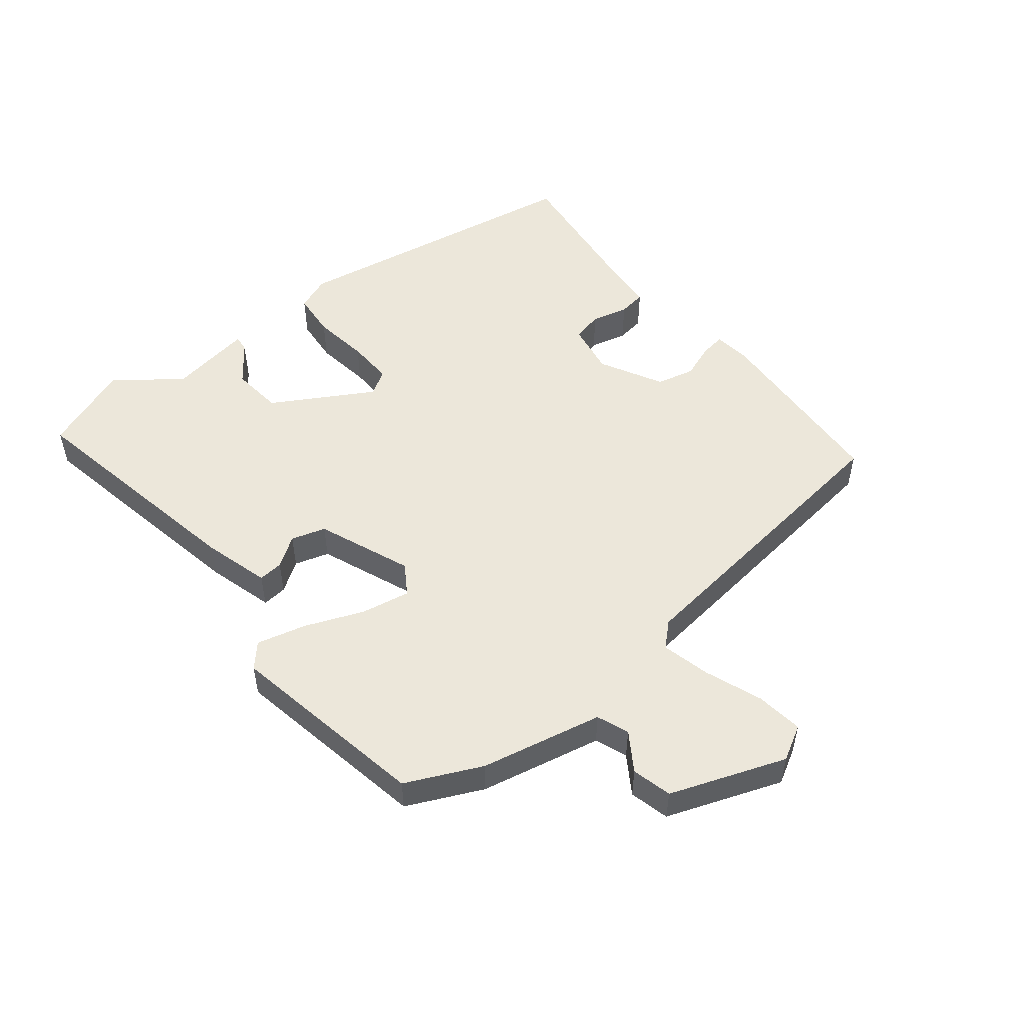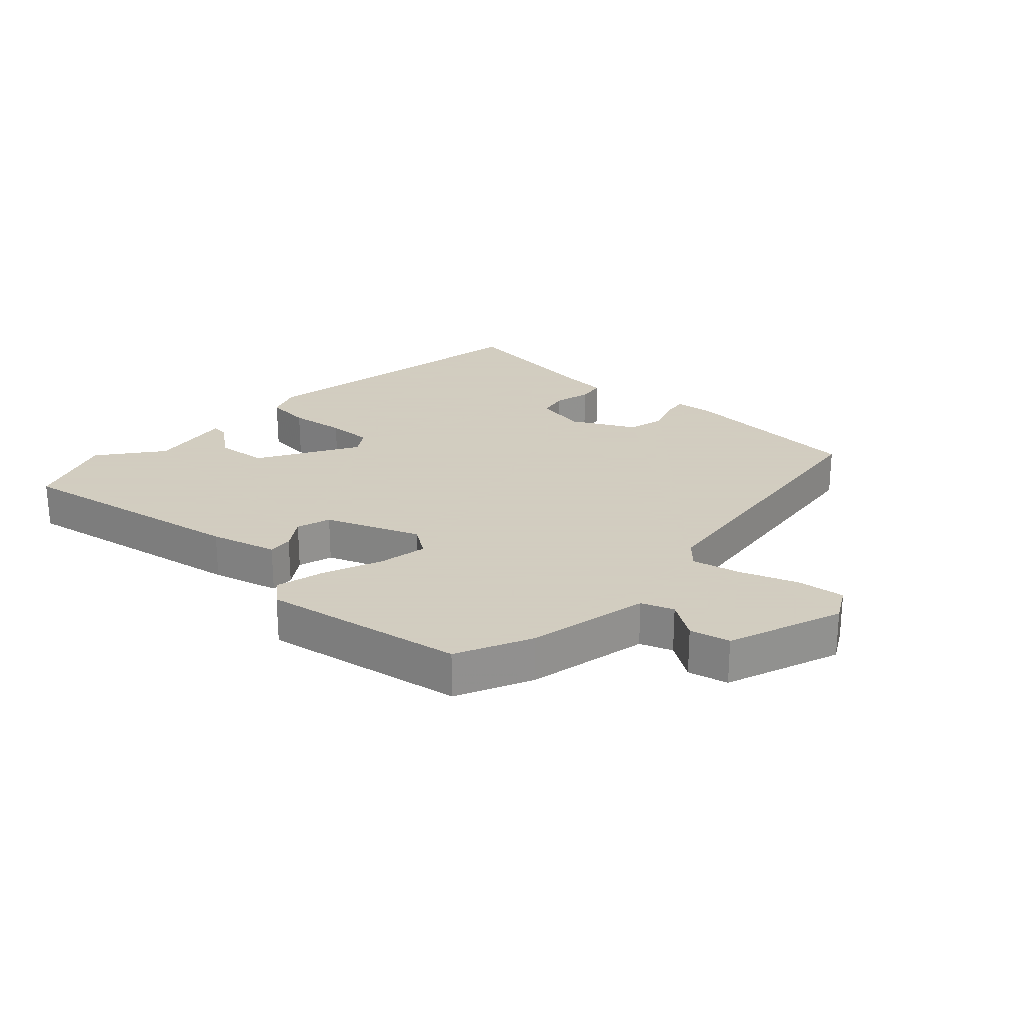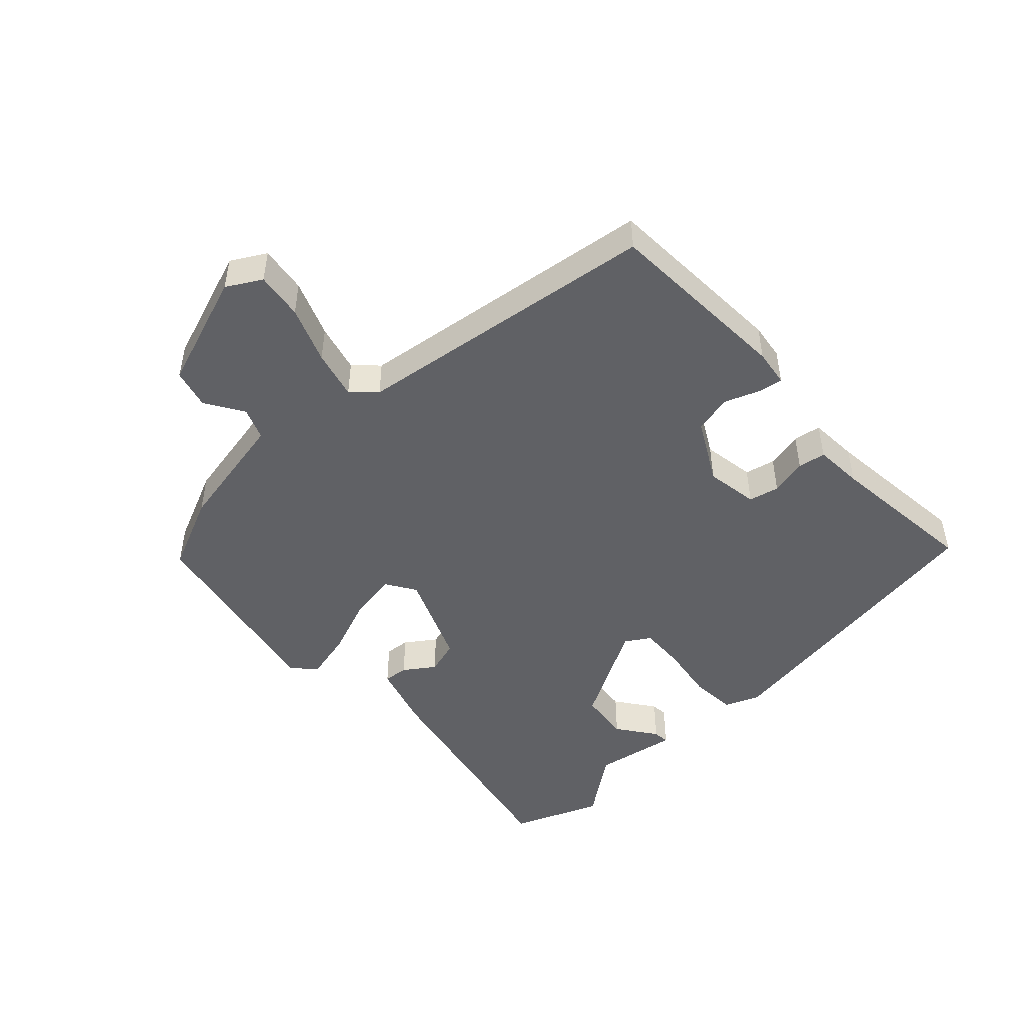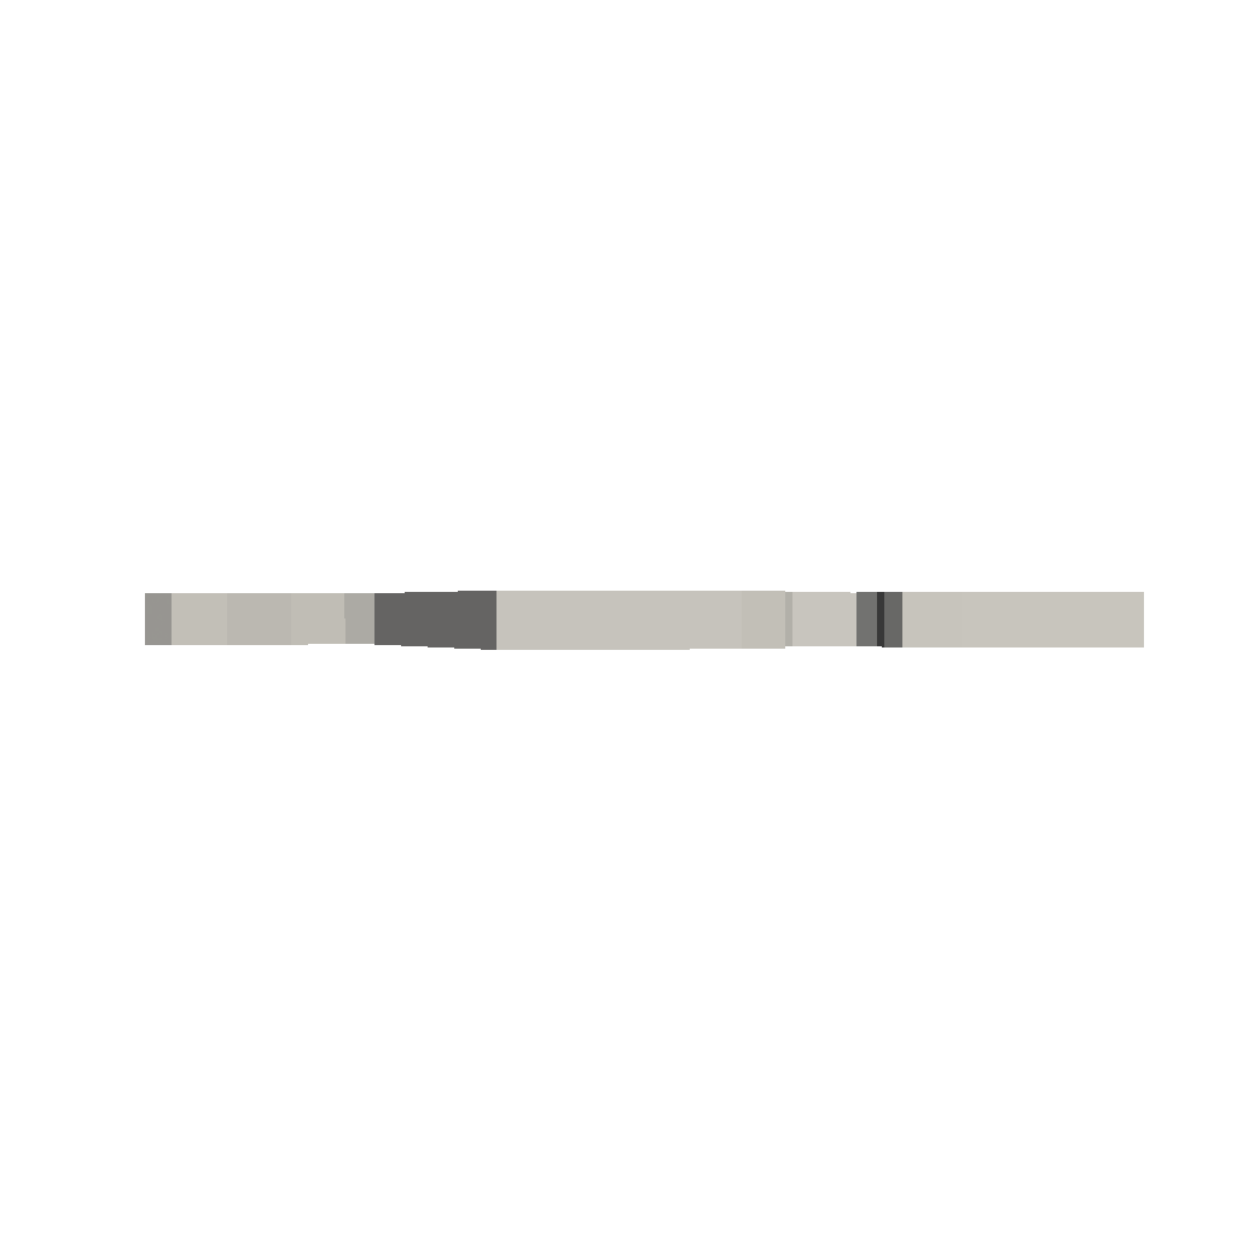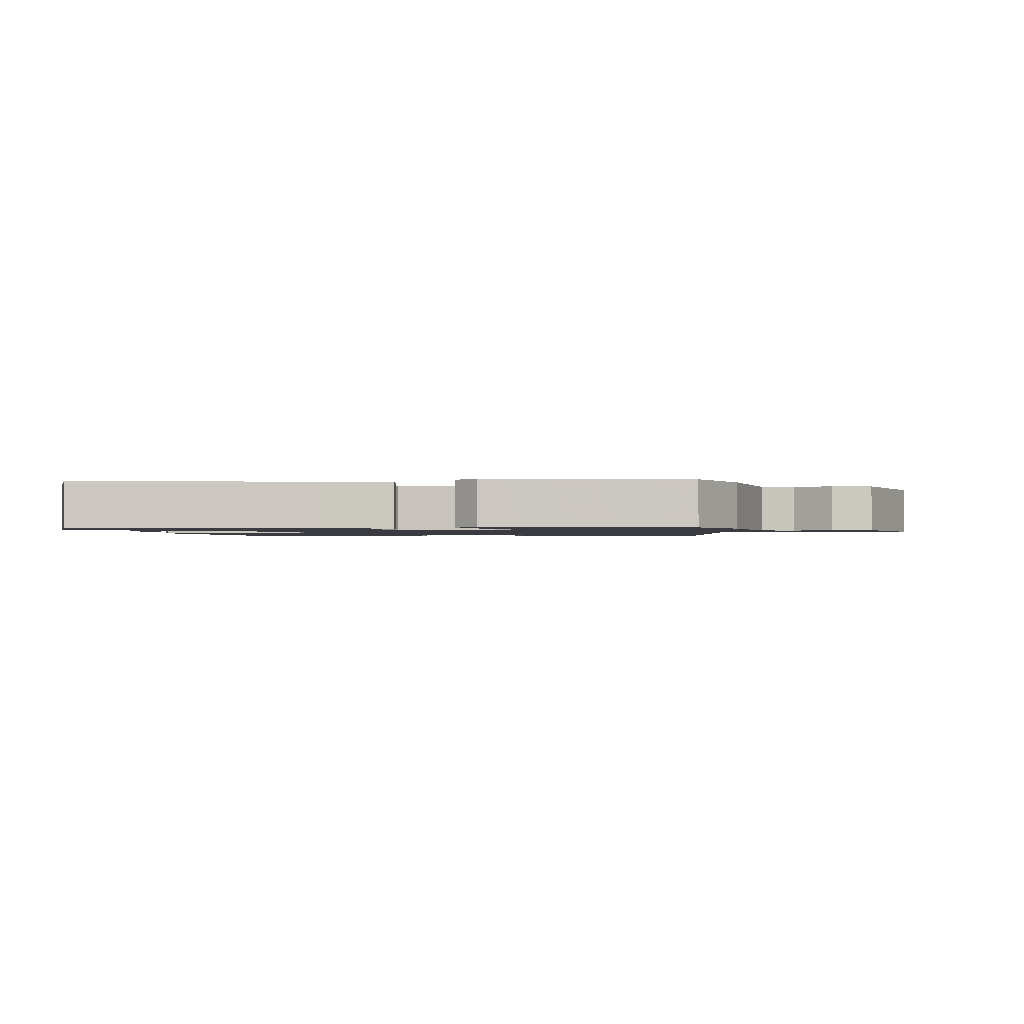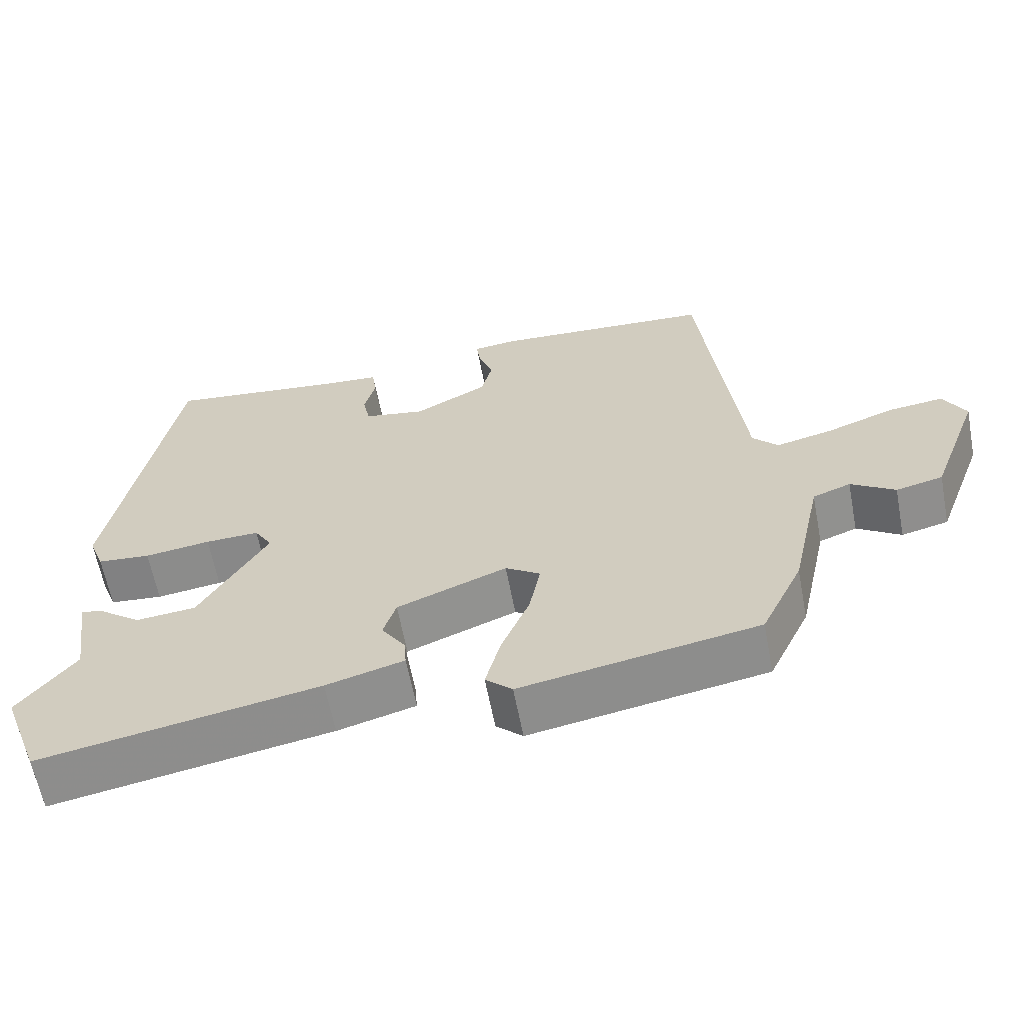
<metadata>
{"format":"obj","ext":"obj","renderer":"f3d","projection":"perspective","resolution":1024,"background":"white","views":[{"elev":51.6,"azim":-129.1,"up":"+Y"},{"elev":24.3,"azim":-137.3,"up":"+Y"},{"elev":-47.8,"azim":-48.1,"up":"+Y"},{"elev":0.2,"azim":-16.6,"up":"+Y"},{"elev":-1.4,"azim":-173.7,"up":"+Y"},{"elev":-62.3,"azim":-169.2,"up":"+Z"}]}
</metadata>
<code>
v 0.542 0.07 -0.388
v 0.489 0.07 -0.529
v 0.114 0.07 -0.461
v 0.009 0.07 -0.432
v 0.012 0.07 -0.393
v 0.044 0.07 -0.345
v 0.027 0.07 -0.291
v -0.121 0.07 -0.233
v -0.168 0.07 -0.264
v -0.153 0.07 -0.341
v -0.115 0.07 -0.433
v -0.095 0.07 -0.51
v -0.131 0.07 -0.543
v -0.449 0.07 -0.487
v -0.505 0.07 -0.369
v -0.547 0.07 -0.177
v -0.598 0.07 -0.158
v -0.657 0.07 -0.197
v -0.72 0.07 -0.182
v -0.788 0.07 -0.001
v -0.758 0.07 0.054
v -0.683 0.07 0.045
v -0.593 0.07 0.012
v -0.516 0.07 -0.006
v -0.482 0.07 0.031
v -0.427 0.07 0.513
v -0.129 0.07 0.533
v -0.071 0.07 0.526
v -0.076 0.07 0.488
v -0.096 0.07 0.432
v -0.081 0.07 0.372
v 0.018 0.07 0.32
v 0.101 0.07 0.335
v 0.111 0.07 0.383
v 0.096 0.07 0.441
v 0.102 0.07 0.485
v 0.179 0.07 0.491
v 0.419 0.07 0.521
v 0.504 0.07 0.045
v 0.483 0.07 -0.01
v 0.411 0.07 -0.017
v 0.322 0.07 -0.005
v 0.249 0.07 -0.003
v 0.225 0.07 -0.042
v 0.317 0.07 -0.198
v 0.398 0.07 -0.206
v 0.459 0.07 -0.16
v 0.485 0.07 -0.157
v 0.465 0.07 -0.289
v 0.542 0 -0.388
v 0.489 0 -0.529
v 0.114 0 -0.461
v 0.009 0 -0.432
v 0.012 0 -0.393
v 0.044 0 -0.345
v 0.027 0 -0.291
v -0.121 0 -0.233
v -0.168 0 -0.264
v -0.153 0 -0.341
v -0.115 0 -0.433
v -0.095 0 -0.51
v -0.131 0 -0.543
v -0.449 0 -0.487
v -0.505 0 -0.369
v -0.547 0 -0.177
v -0.598 0 -0.158
v -0.657 0 -0.197
v -0.72 0 -0.182
v -0.788 0 -0.001
v -0.758 0 0.054
v -0.683 0 0.045
v -0.593 0 0.012
v -0.516 0 -0.006
v -0.482 0 0.031
v -0.427 0 0.513
v -0.129 0 0.533
v -0.071 0 0.526
v -0.076 0 0.488
v -0.096 0 0.432
v -0.081 0 0.372
v 0.018 0 0.32
v 0.101 0 0.335
v 0.111 0 0.383
v 0.096 0 0.441
v 0.102 0 0.485
v 0.179 0 0.491
v 0.419 0 0.521
v 0.504 0 0.045
v 0.483 0 -0.01
v 0.411 0 -0.017
v 0.322 0 -0.005
v 0.249 0 -0.003
v 0.225 0 -0.042
v 0.317 0 -0.198
v 0.398 0 -0.206
v 0.459 0 -0.16
v 0.485 0 -0.157
v 0.465 0 -0.289
f 46 47 48 49
f 4 5 6
f 3 4 6
f 2 3 6
f 1 2 6
f 49 1 6
f 46 49 6
f 45 46 6
f 44 45 6 7
f 43 44 7 8
f 40 41 42
f 39 40 42
f 38 39 42
f 37 38 42
f 37 42 43
f 36 37 43
f 35 36 43
f 34 35 43
f 33 34 43
f 32 33 43 8
f 28 29 30
f 27 28 30
f 26 27 30
f 25 26 30
f 24 25 30 31
f 21 22 23
f 20 21 23
f 19 20 23
f 18 19 23
f 17 18 23
f 16 17 23 24
f 15 16 24
f 14 15 24
f 13 14 24
f 12 13 24
f 11 12 24
f 10 11 24
f 9 10 24
f 24 31 32
f 9 24 32
f 8 9 32
f 98 97 96 95
f 55 54 53
f 55 53 52
f 55 52 51
f 55 51 50
f 55 50 98
f 55 98 95
f 55 95 94
f 56 55 94 93
f 57 56 93 92
f 91 90 89
f 91 89 88
f 91 88 87
f 91 87 86
f 92 91 86
f 92 86 85
f 92 85 84
f 92 84 83
f 92 83 82
f 57 92 82 81
f 79 78 77
f 79 77 76
f 79 76 75
f 79 75 74
f 80 79 74 73
f 72 71 70
f 72 70 69
f 72 69 68
f 72 68 67
f 72 67 66
f 73 72 66 65
f 73 65 64
f 73 64 63
f 73 63 62
f 73 62 61
f 73 61 60
f 73 60 59
f 73 59 58
f 81 80 73
f 81 73 58
f 81 58 57
f 1 50 51 2
f 2 51 52 3
f 3 52 53 4
f 4 53 54 5
f 5 54 55 6
f 6 55 56 7
f 7 56 57 8
f 8 57 58 9
f 9 58 59 10
f 10 59 60 11
f 11 60 61 12
f 12 61 62 13
f 13 62 63 14
f 14 63 64 15
f 15 64 65 16
f 16 65 66 17
f 17 66 67 18
f 18 67 68 19
f 19 68 69 20
f 20 69 70 21
f 21 70 71 22
f 22 71 72 23
f 23 72 73 24
f 24 73 74 25
f 25 74 75 26
f 26 75 76 27
f 27 76 77 28
f 28 77 78 29
f 29 78 79 30
f 30 79 80 31
f 31 80 81 32
f 32 81 82 33
f 33 82 83 34
f 34 83 84 35
f 35 84 85 36
f 36 85 86 37
f 37 86 87 38
f 38 87 88 39
f 39 88 89 40
f 40 89 90 41
f 41 90 91 42
f 42 91 92 43
f 43 92 93 44
f 44 93 94 45
f 45 94 95 46
f 46 95 96 47
f 47 96 97 48
f 48 97 98 49
f 49 98 50 1

</code>
